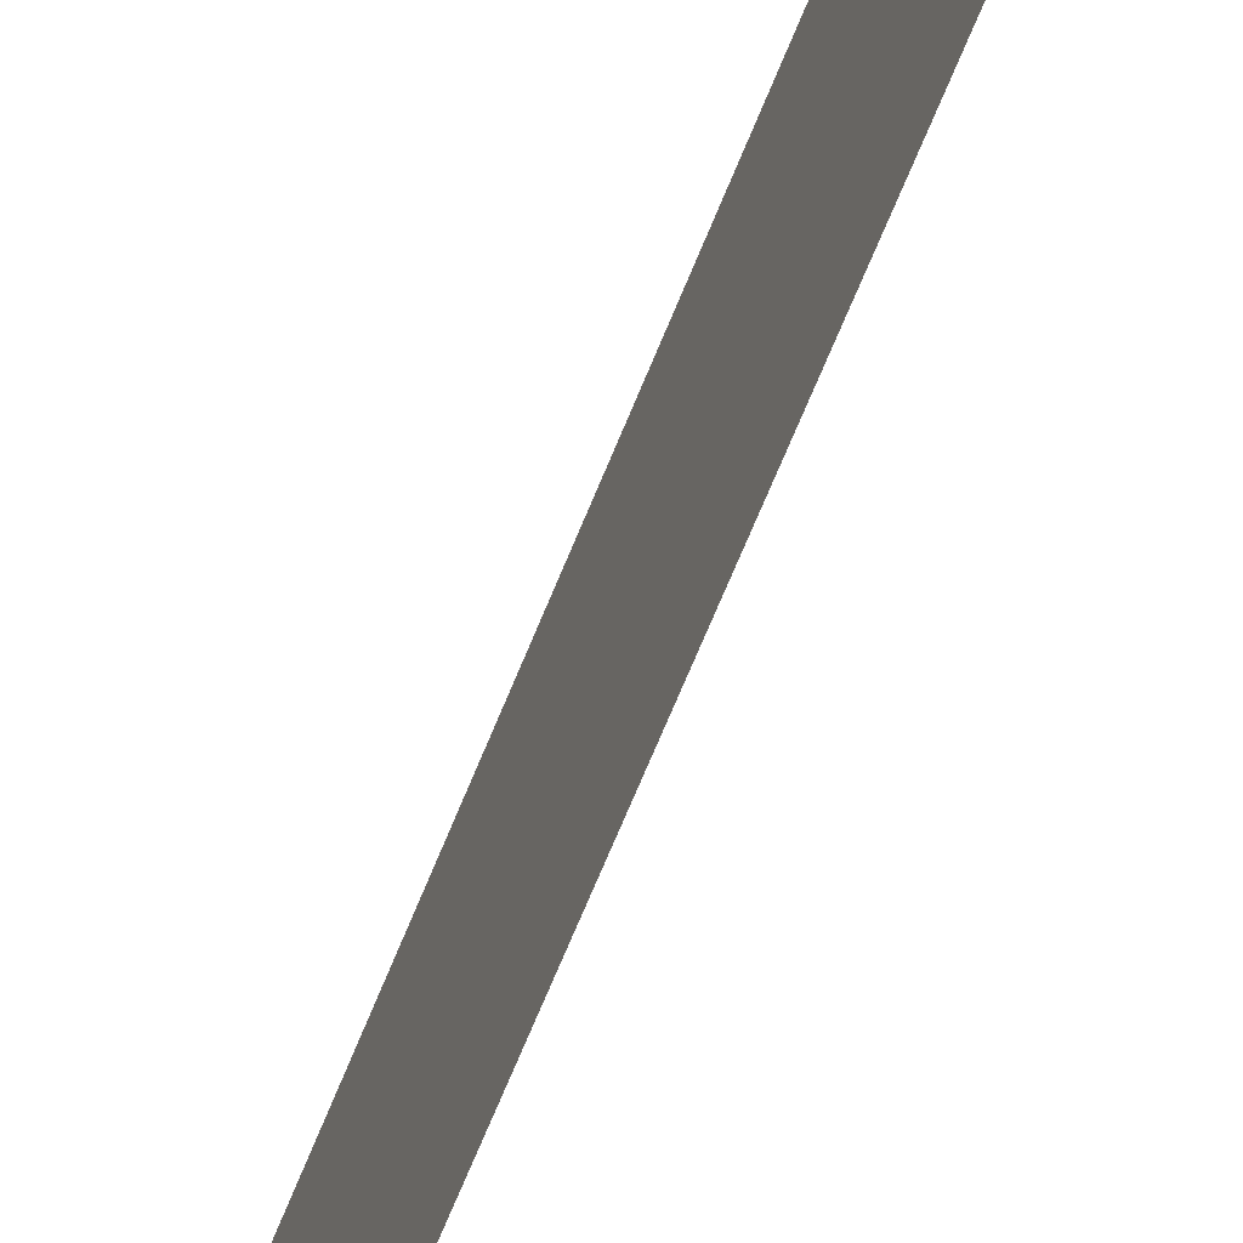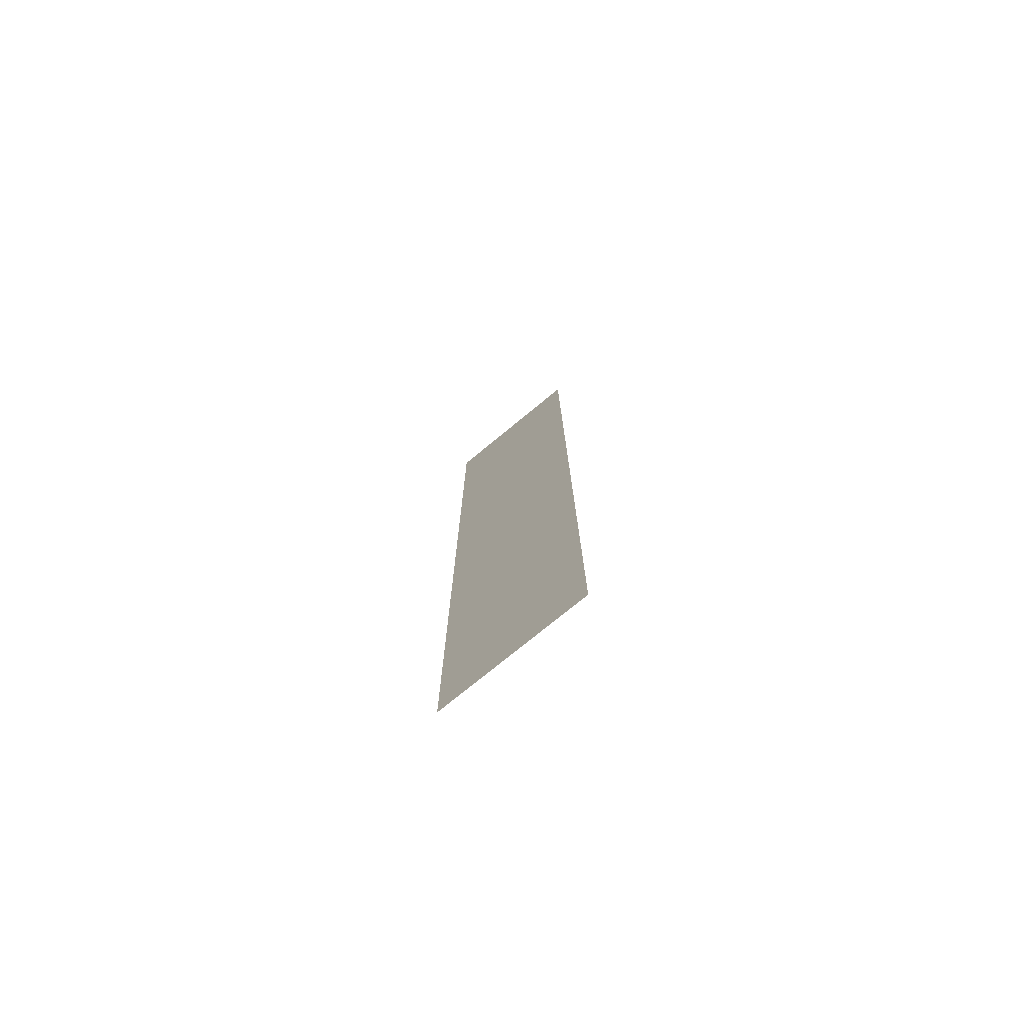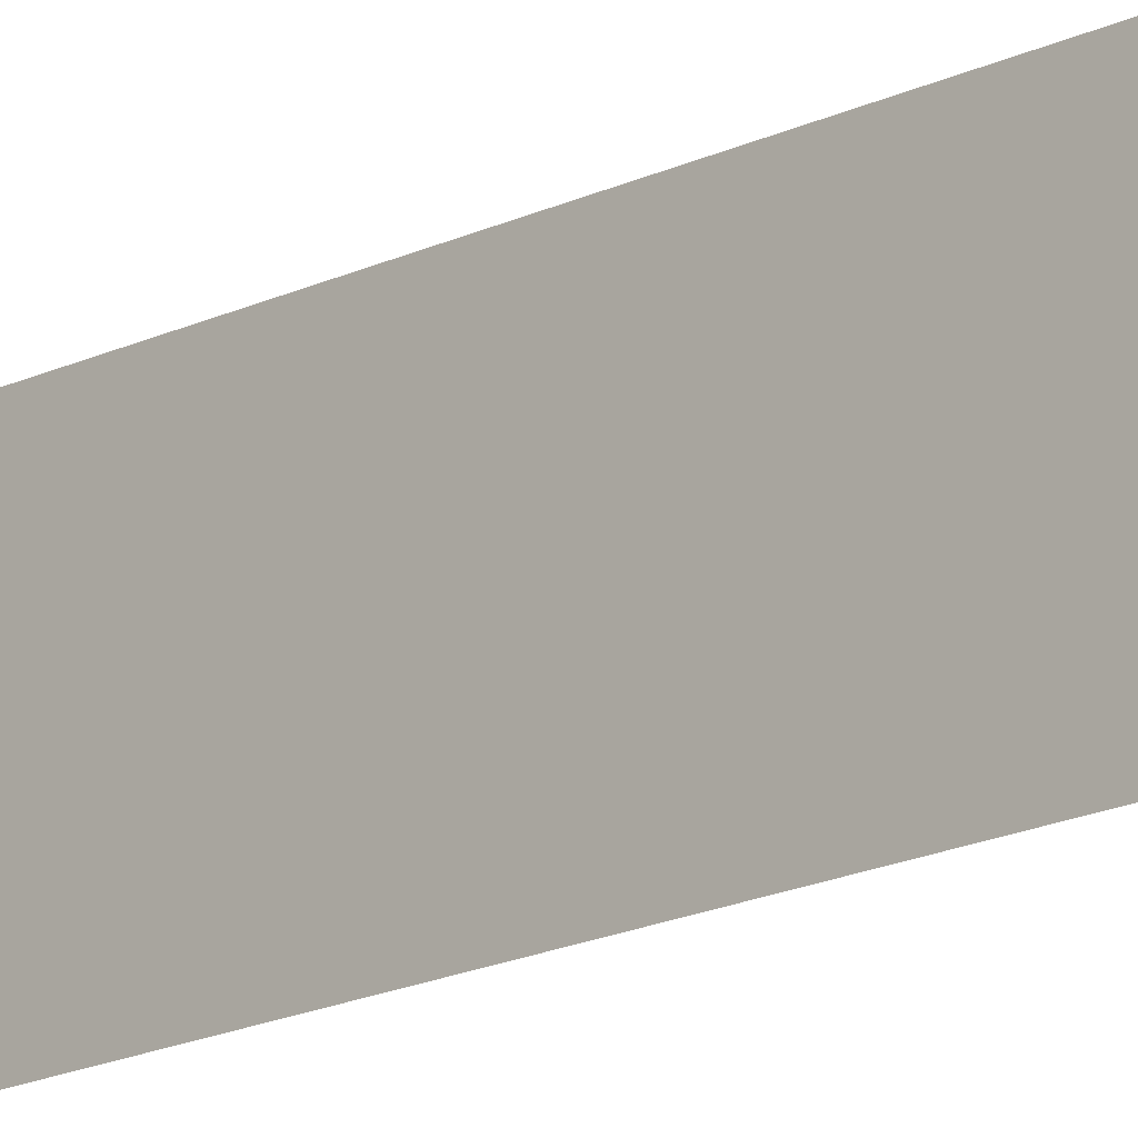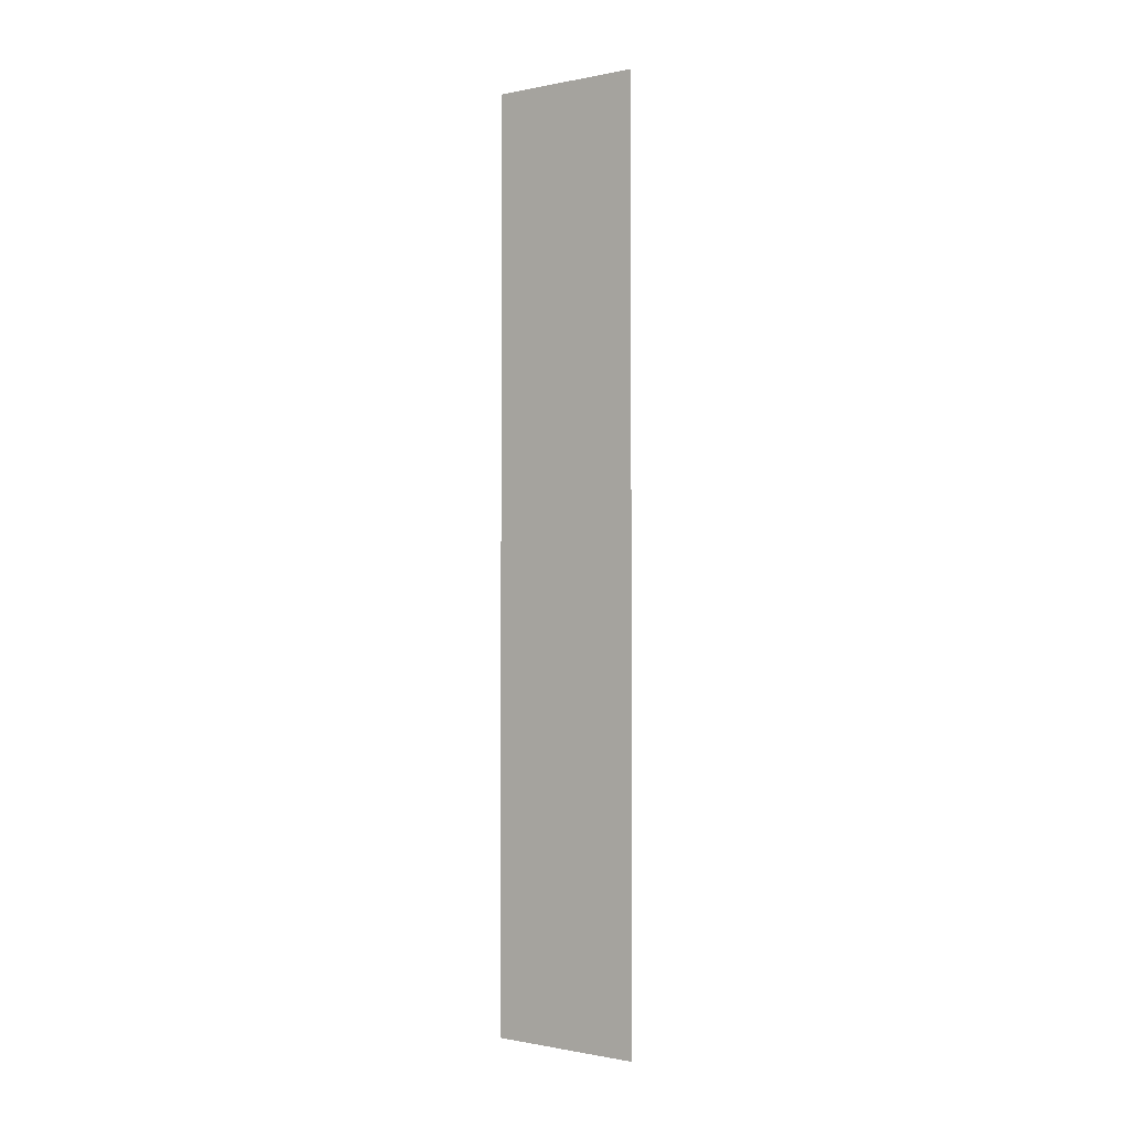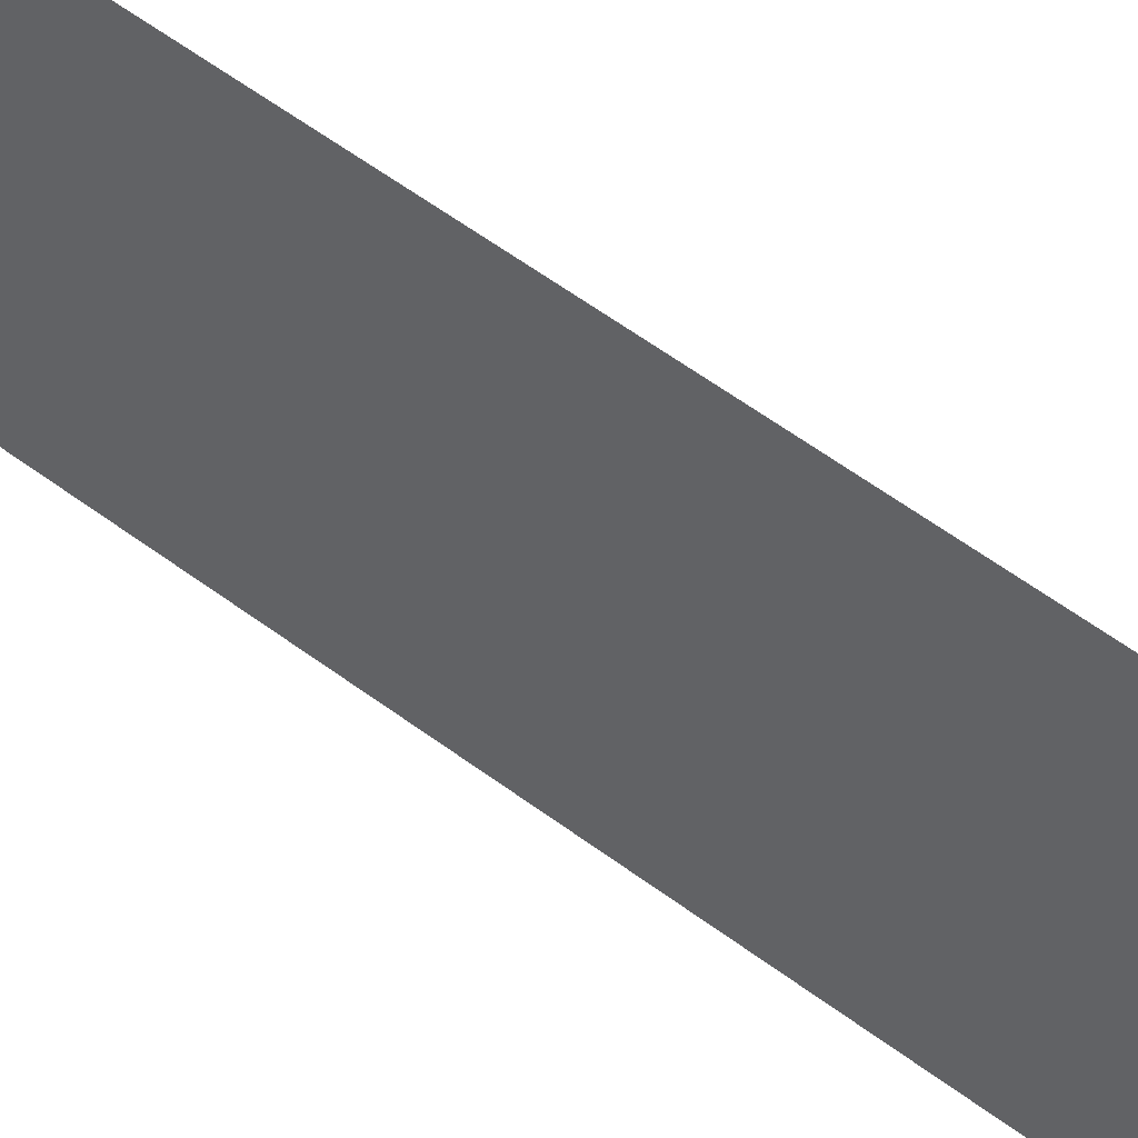
<metadata>
{"format":"obj","ext":"obj","renderer":"f3d","projection":"perspective","resolution":1024,"background":"white","views":[{"elev":-62.7,"azim":-21.2,"up":"+Z"},{"elev":-75.9,"azim":129.4,"up":"+Y"},{"elev":-17.8,"azim":133.5,"up":"+Z"},{"elev":-0.6,"azim":-53.3,"up":"+Y"},{"elev":46.5,"azim":-47.9,"up":"+Z"}]}
</metadata>
<code>
g Black_Lines_above_geo29
v 5.116e-16 0.8358 -0.06464
v 5.116e-16 0.06464 -0.06464
v 5.116e-16 0.06464 0.06464
v 5.116e-16 0.8358 0.06464
g Black_Lines_above_geo29_0
f 3 2 1
f 4 3 1

</code>
